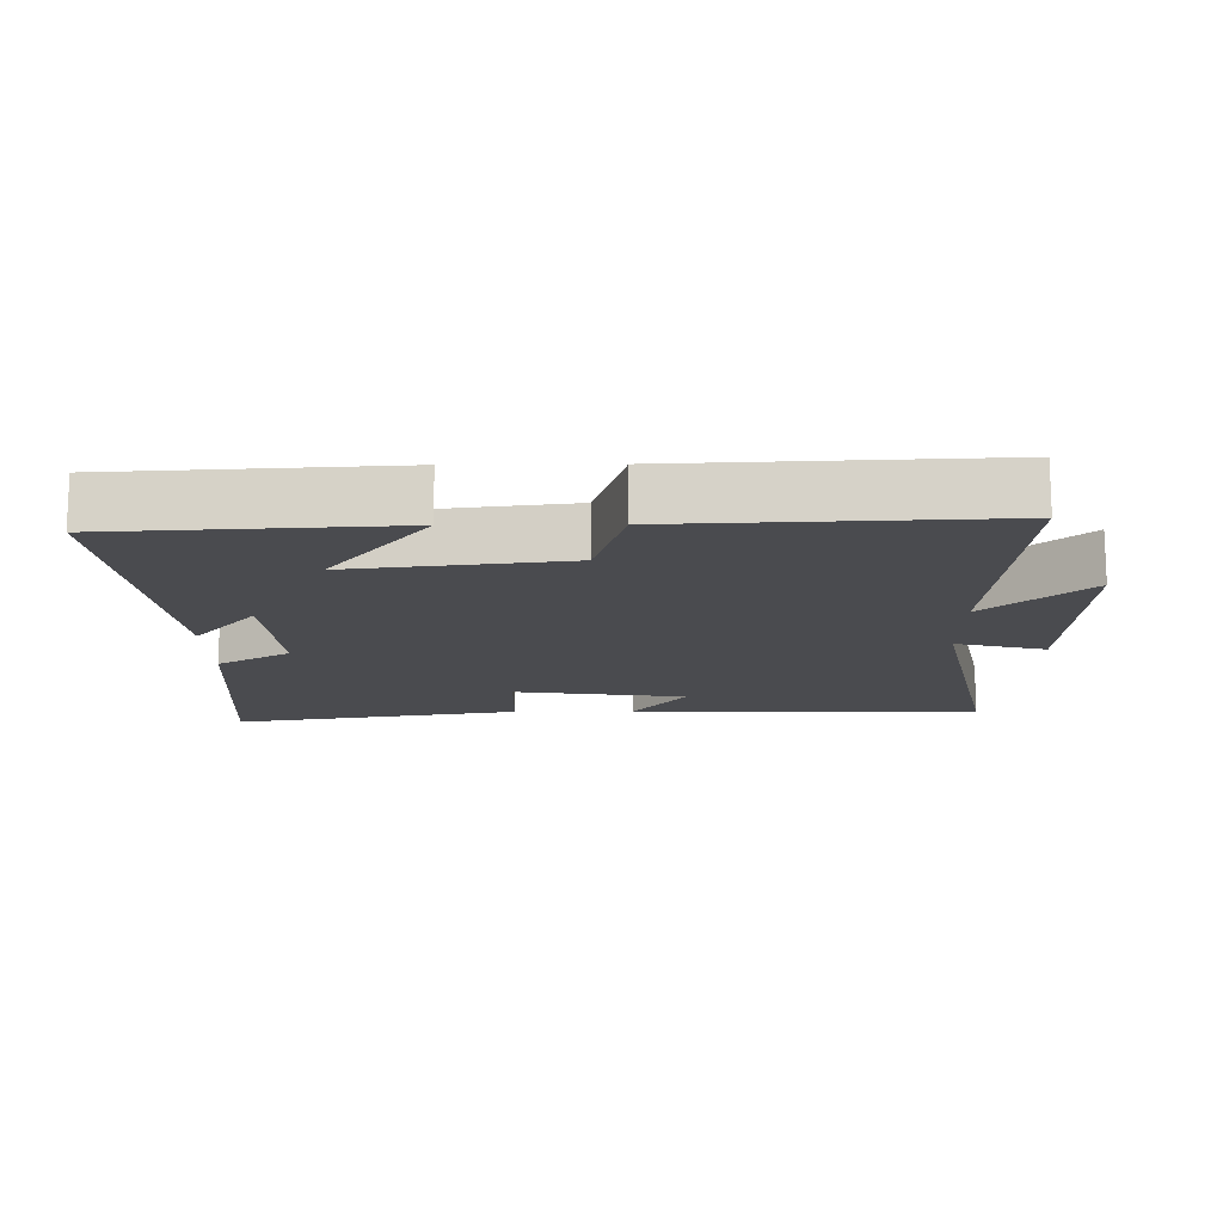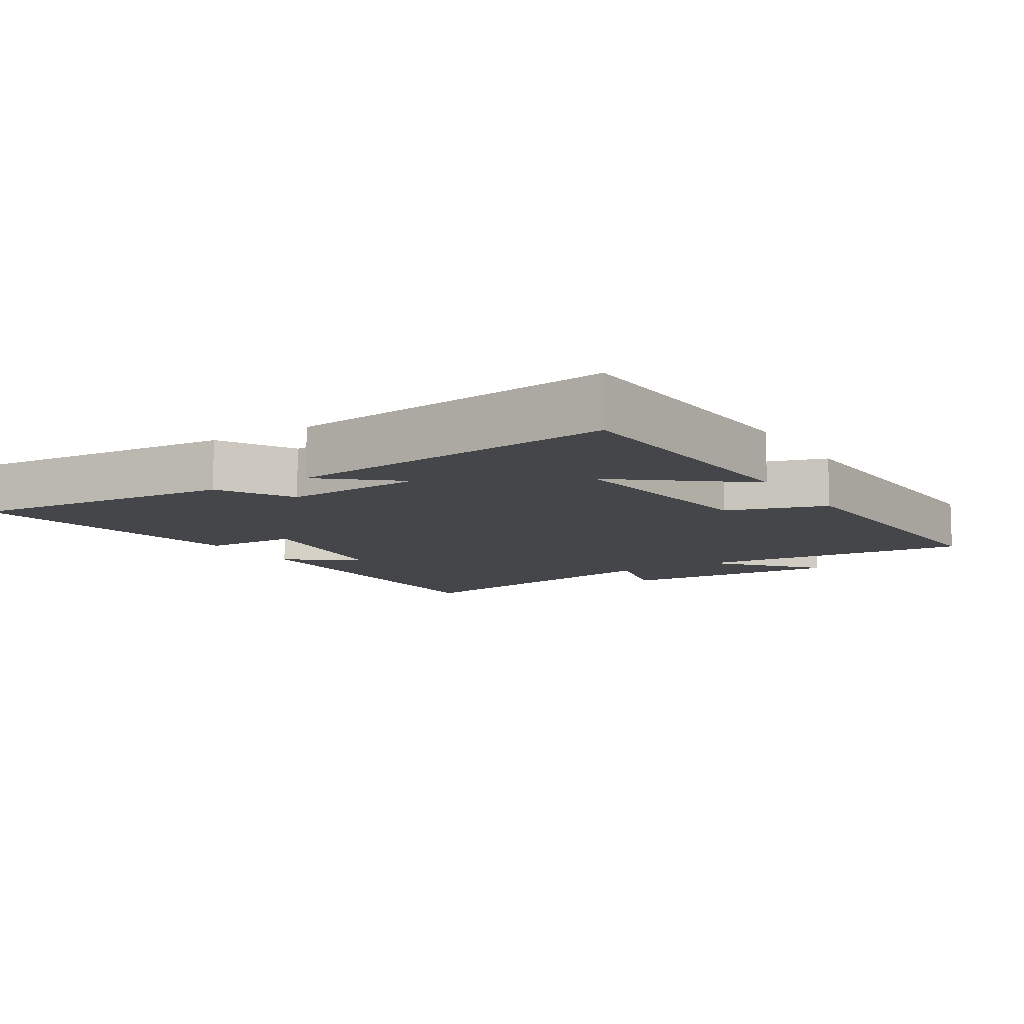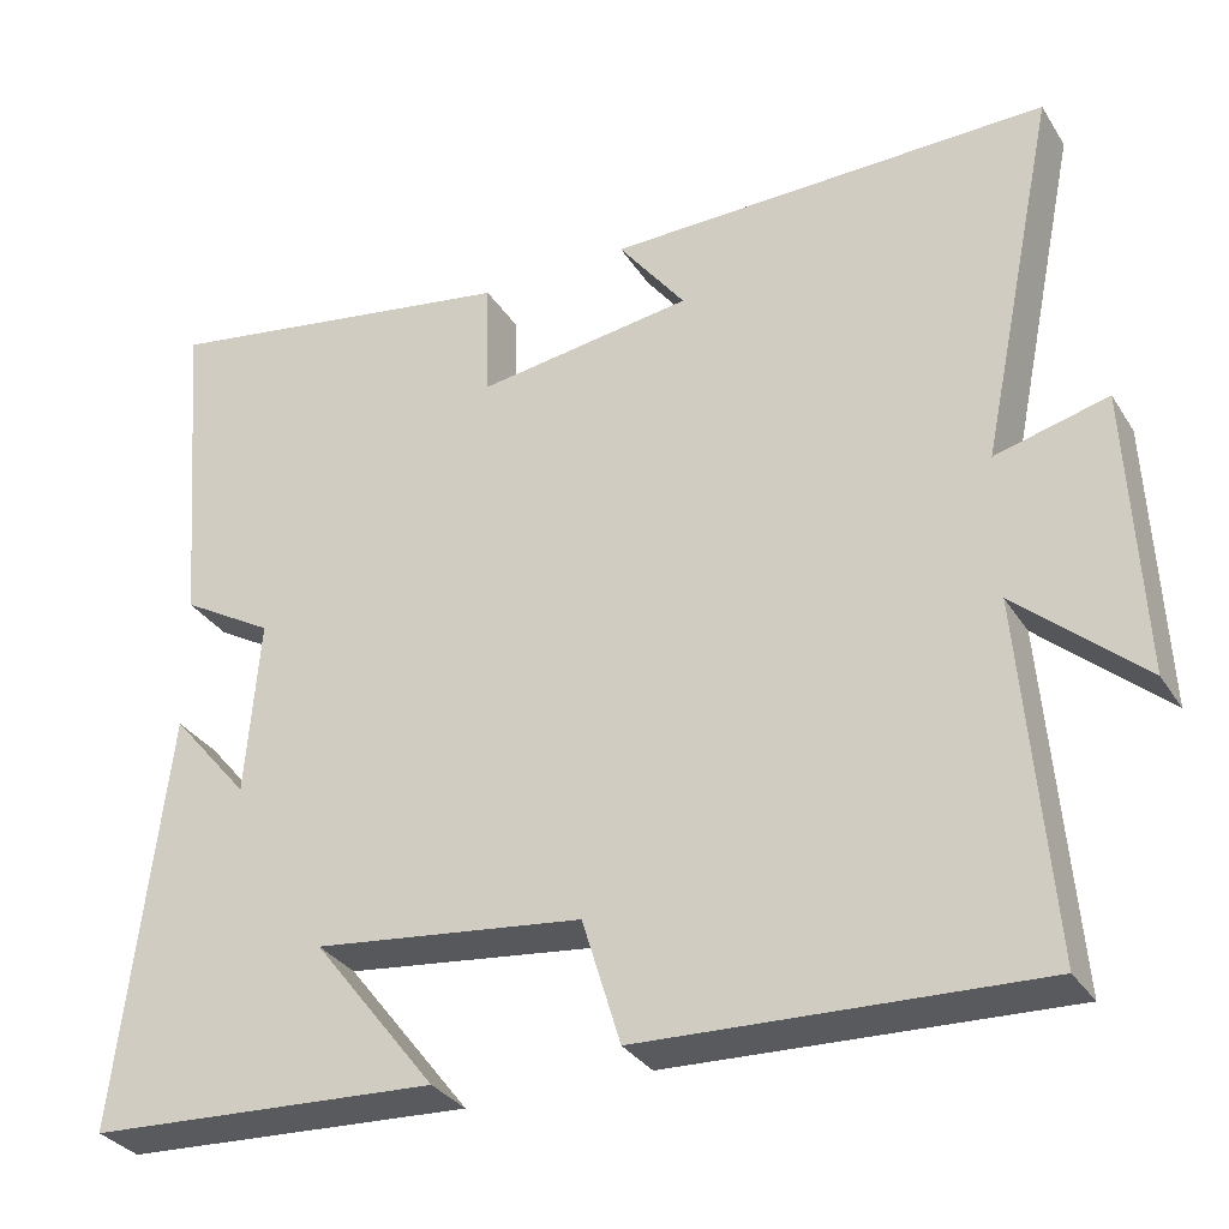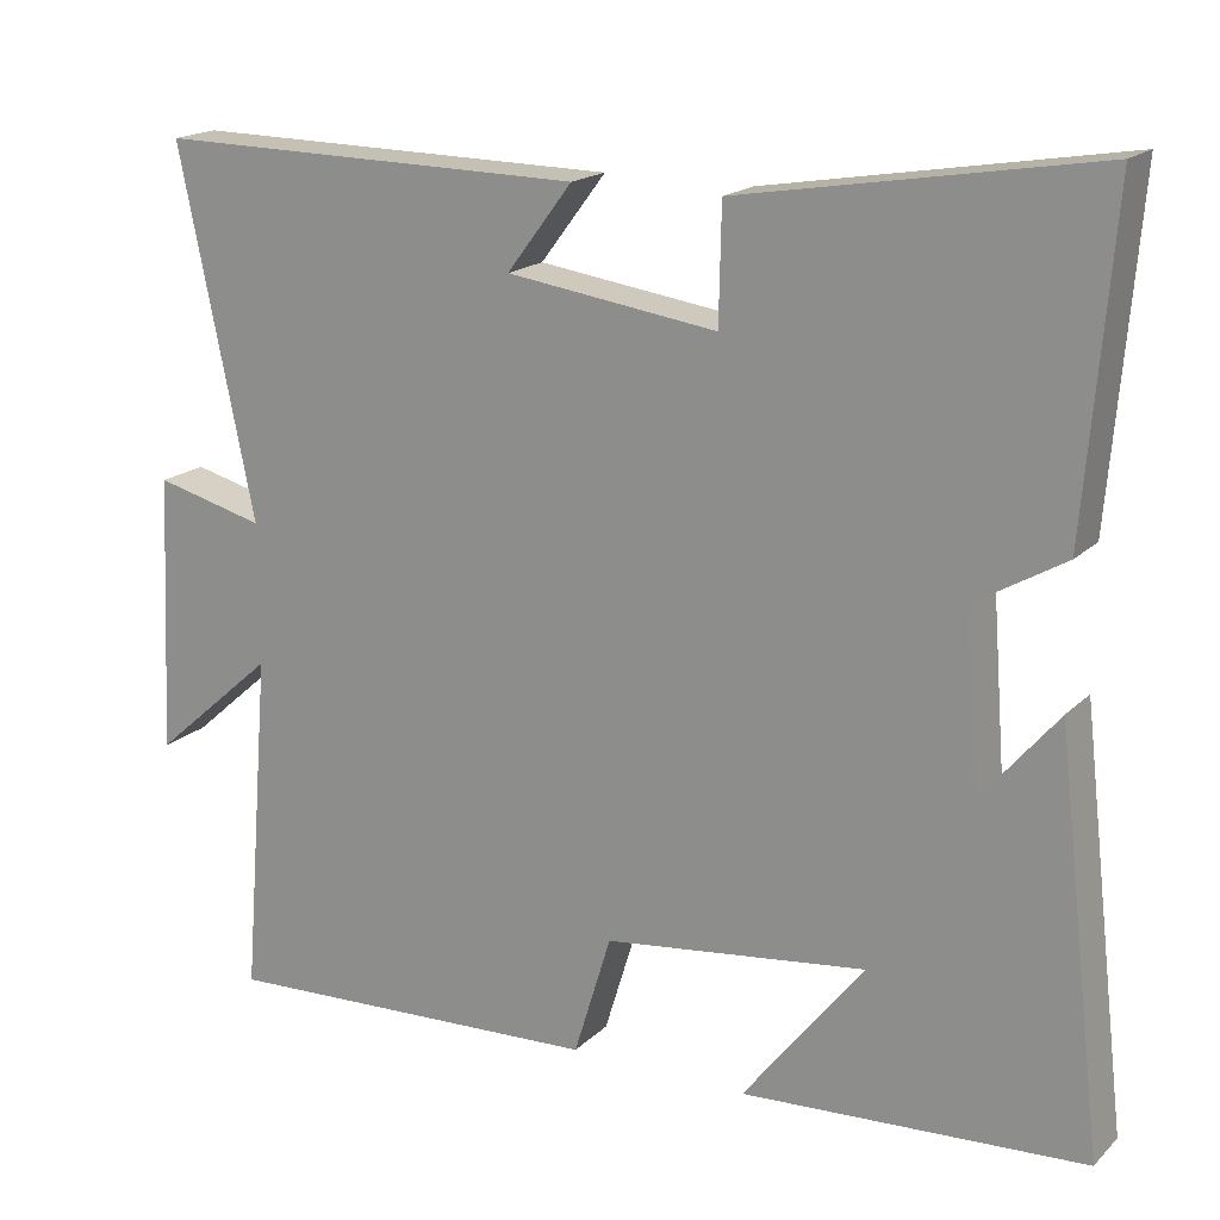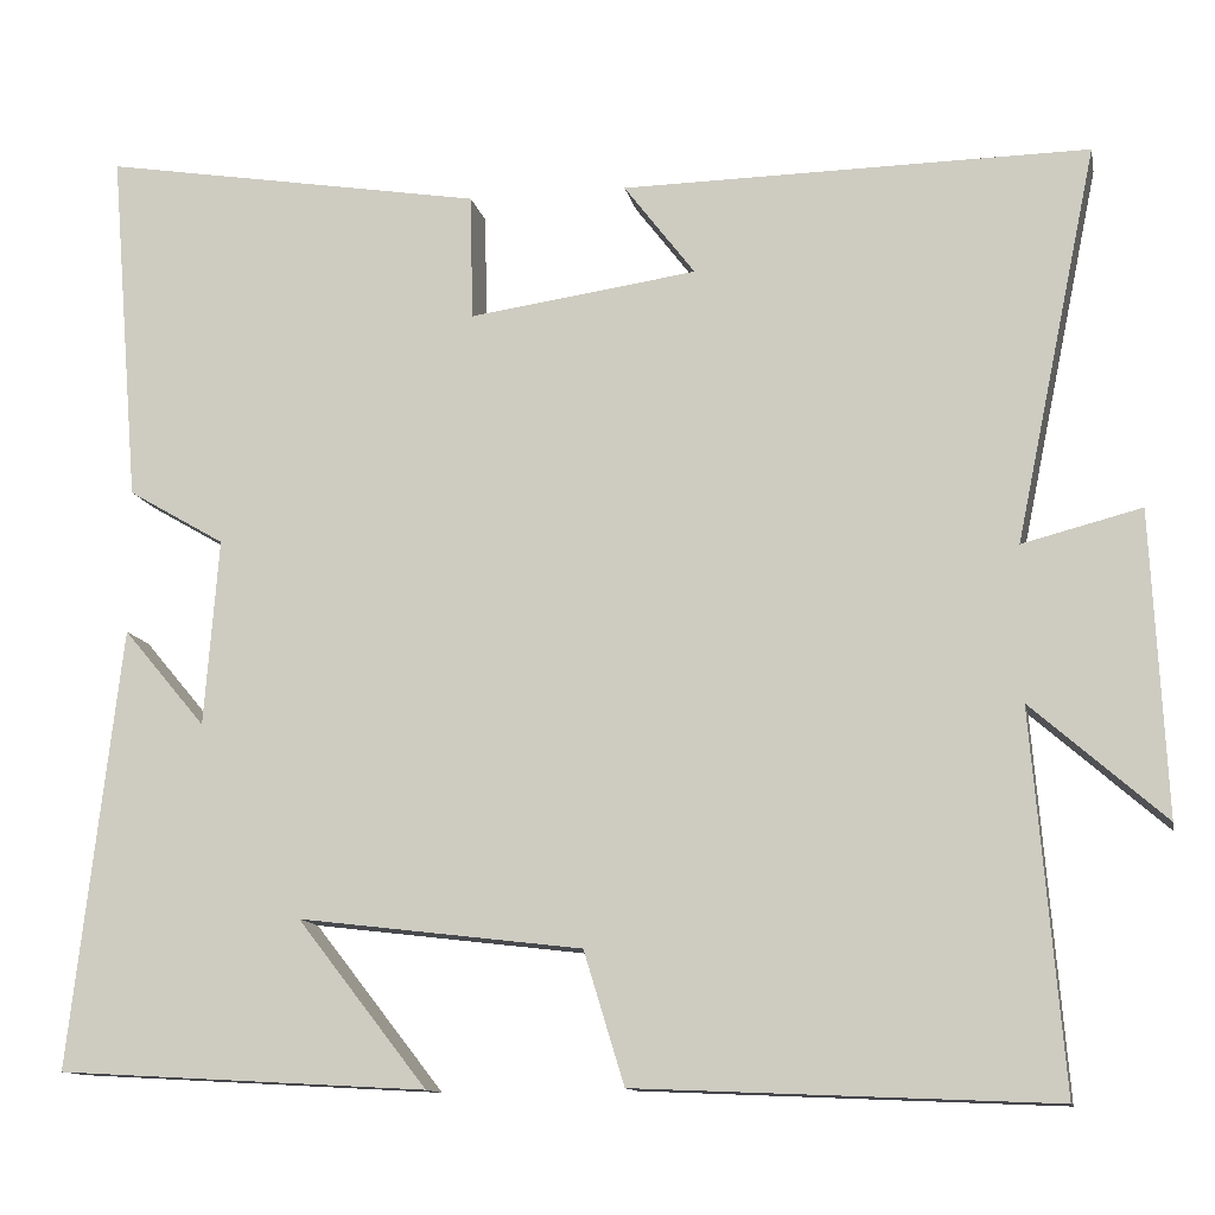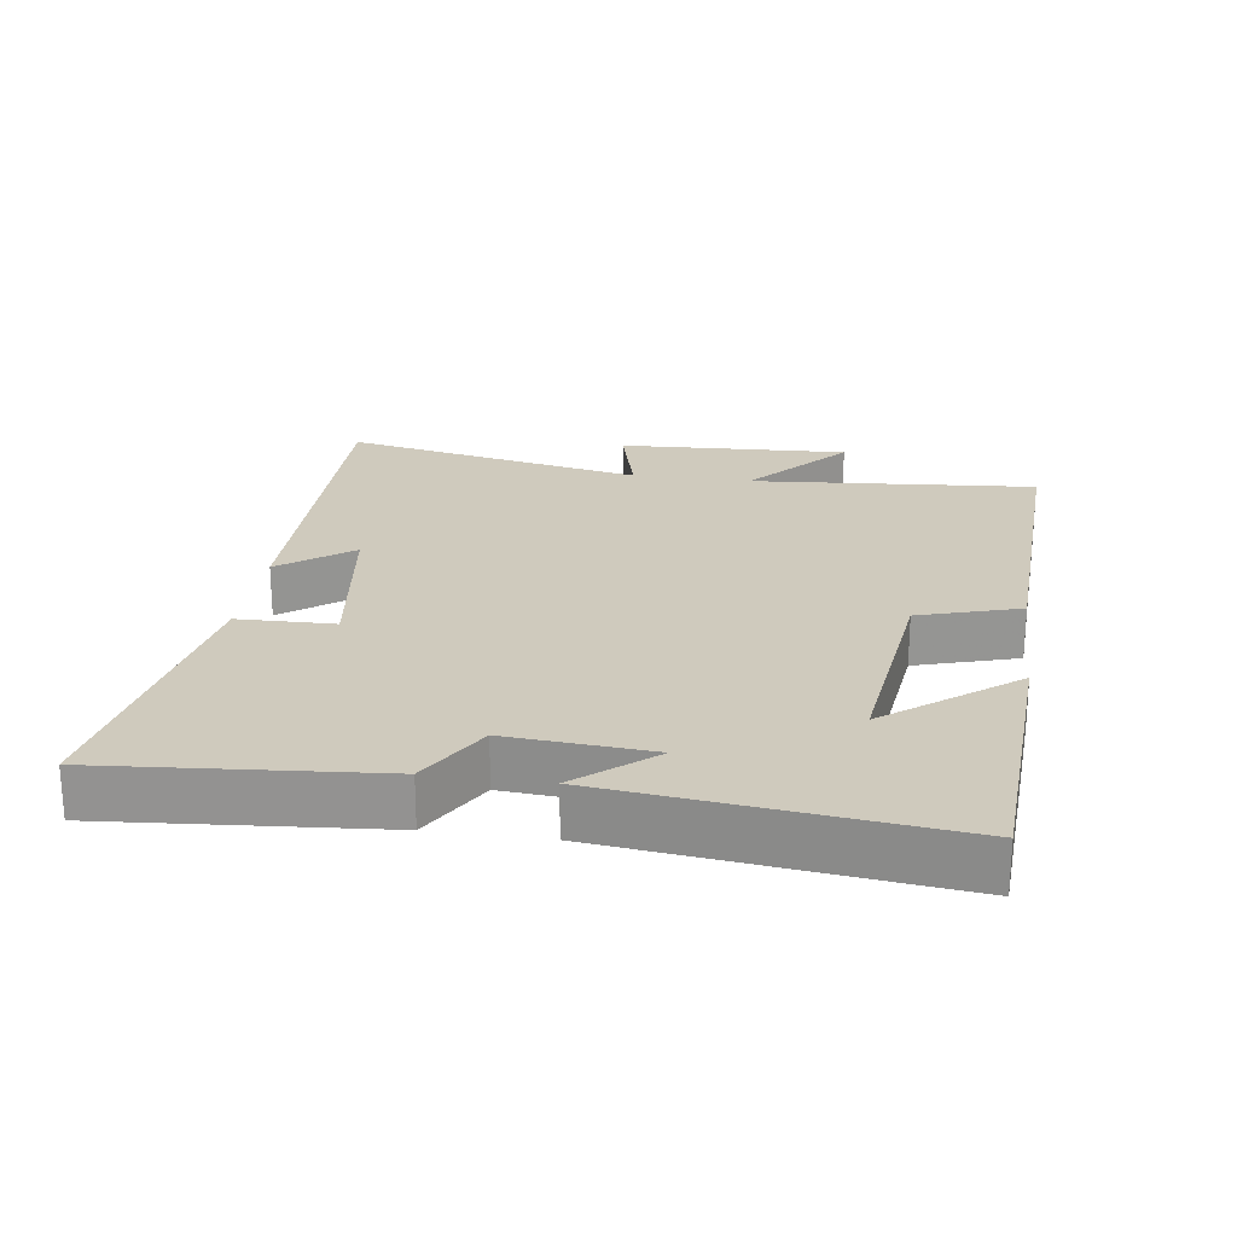
<metadata>
{"format":"obj","ext":"obj","renderer":"f3d","projection":"perspective","resolution":1024,"background":"white","views":[{"elev":-14.3,"azim":-179.3,"up":"+Y"},{"elev":-9.8,"azim":121.8,"up":"+Y"},{"elev":-31.9,"azim":-152.8,"up":"+Z"},{"elev":17.8,"azim":30.0,"up":"+Z"},{"elev":-12.2,"azim":-168.8,"up":"+Z"},{"elev":23.1,"azim":98.1,"up":"+Y"}]}
</metadata>
<code>
v 0.557 0.07 -0.477
v 0.145 0.07 -0.5
v 0.29 0.07 -0.315
v -0.026 0.07 -0.353
v -0.071 0.07 -0.5
v -0.534 0.07 -0.52
v -0.5 0.07 -0.104
v -0.648 0.07 -0.234
v -0.632 0.07 0.102
v -0.5 0.07 0.068
v -0.591 0.07 0.507
v -0.072 0.07 0.5
v -0.151 0.07 0.396
v 0.103 0.07 0.36
v 0.106 0.07 0.5
v 0.533 0.07 0.571
v 0.5 0.07 0.175
v 0.392 0.07 0.112
v 0.408 0.07 -0.096
v 0.5 0.07 0.013
v 0.557 0 -0.477
v 0.145 0 -0.5
v 0.29 0 -0.315
v -0.026 0 -0.353
v -0.071 0 -0.5
v -0.534 0 -0.52
v -0.5 0 -0.104
v -0.648 0 -0.234
v -0.632 0 0.102
v -0.5 0 0.068
v -0.591 0 0.507
v -0.072 0 0.5
v -0.151 0 0.396
v 0.103 0 0.36
v 0.106 0 0.5
v 0.533 0 0.571
v 0.5 0 0.175
v 0.392 0 0.112
v 0.408 0 -0.096
v 0.5 0 0.013
f 19 20 1
f 15 16 17 18
f 14 15 18 19
f 13 14 19 1
f 10 11 12 13
f 7 8 9 10
f 7 10 13
f 4 5 6 7
f 3 4 7 13
f 1 2 3
f 1 3 13
f 21 40 39
f 38 37 36 35
f 39 38 35 34
f 21 39 34 33
f 33 32 31 30
f 30 29 28 27
f 33 30 27
f 27 26 25 24
f 33 27 24 23
f 23 22 21
f 33 23 21
f 1 21 22 2
f 2 22 23 3
f 3 23 24 4
f 4 24 25 5
f 5 25 26 6
f 6 26 27 7
f 7 27 28 8
f 8 28 29 9
f 9 29 30 10
f 10 30 31 11
f 11 31 32 12
f 12 32 33 13
f 13 33 34 14
f 14 34 35 15
f 15 35 36 16
f 16 36 37 17
f 17 37 38 18
f 18 38 39 19
f 19 39 40 20
f 20 40 21 1

</code>
